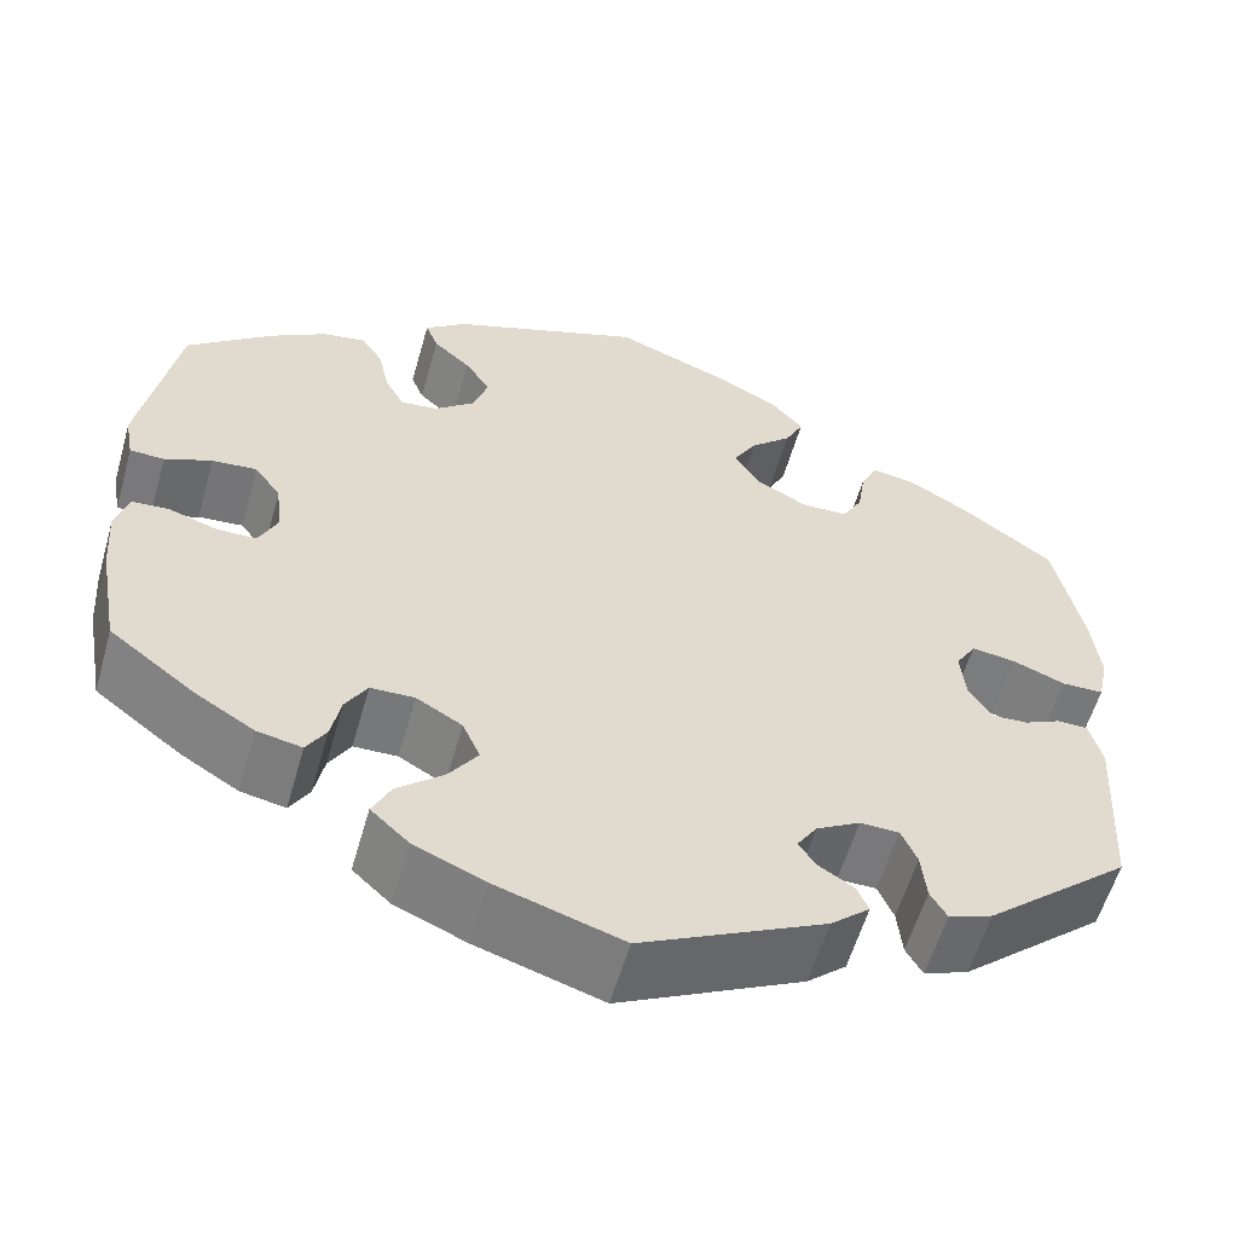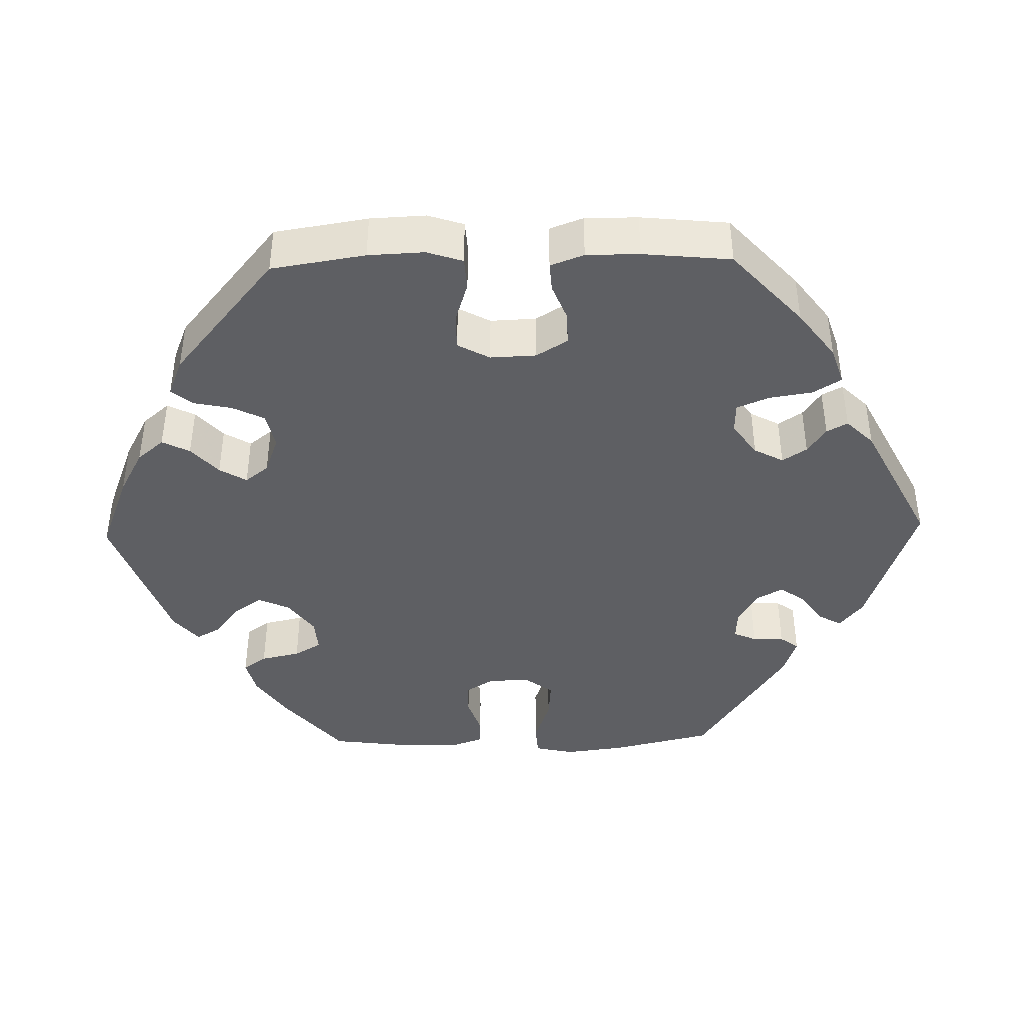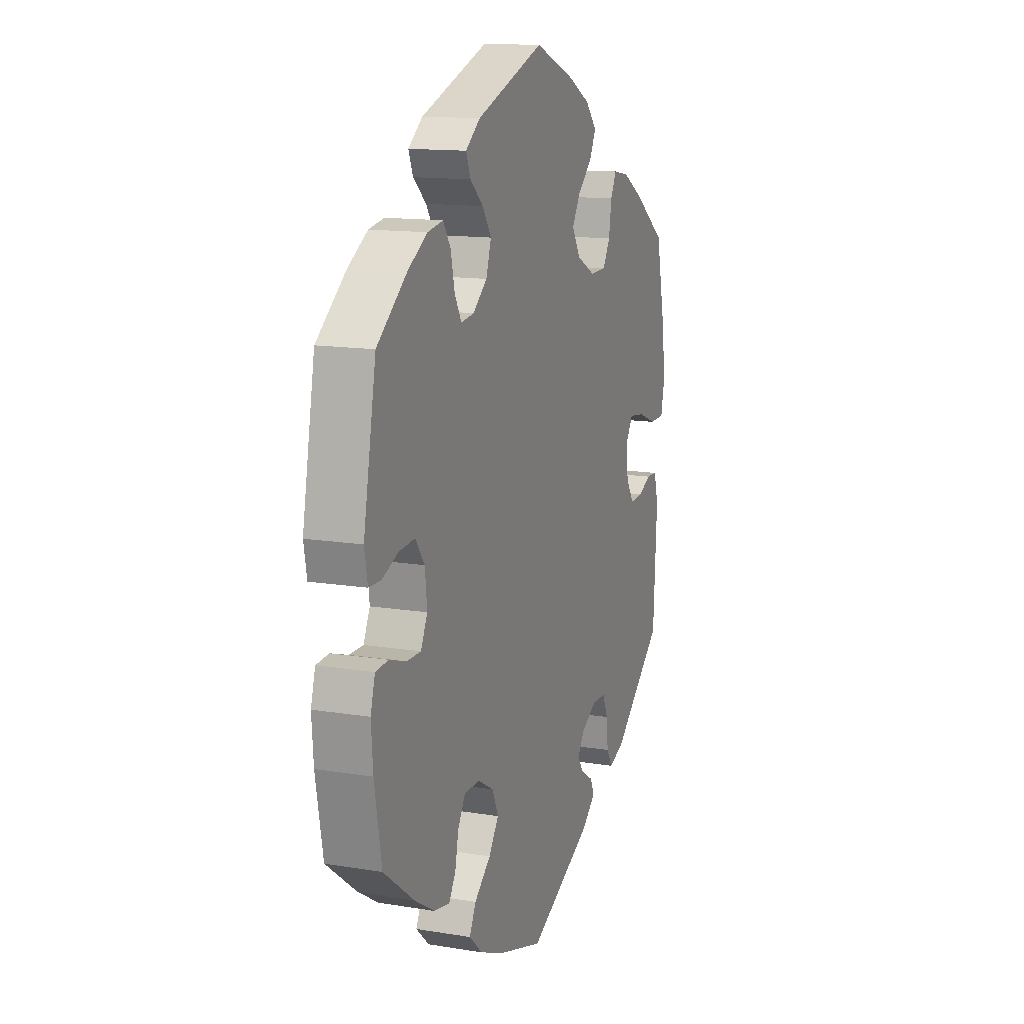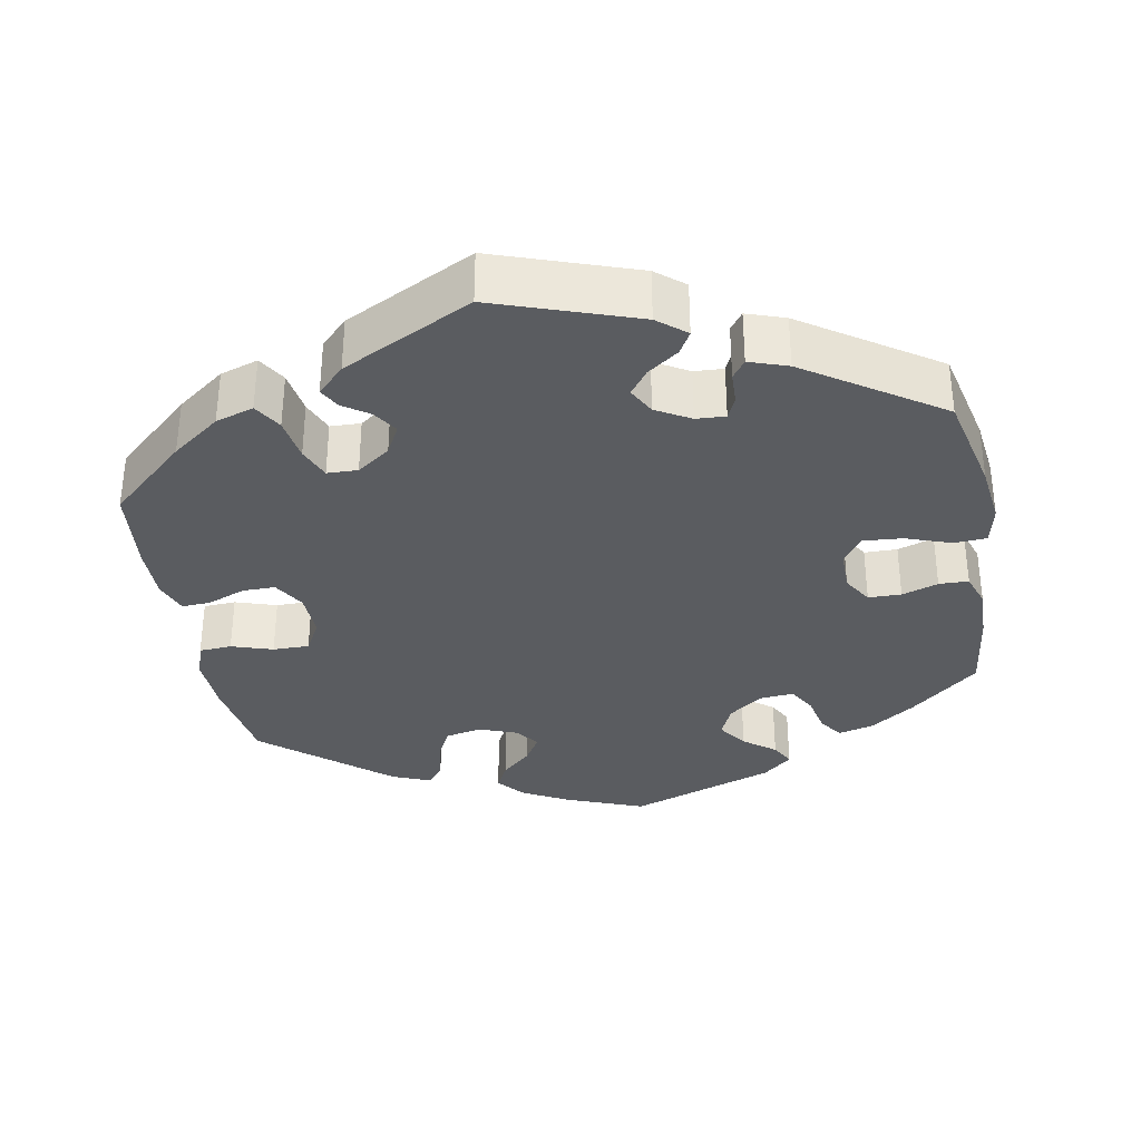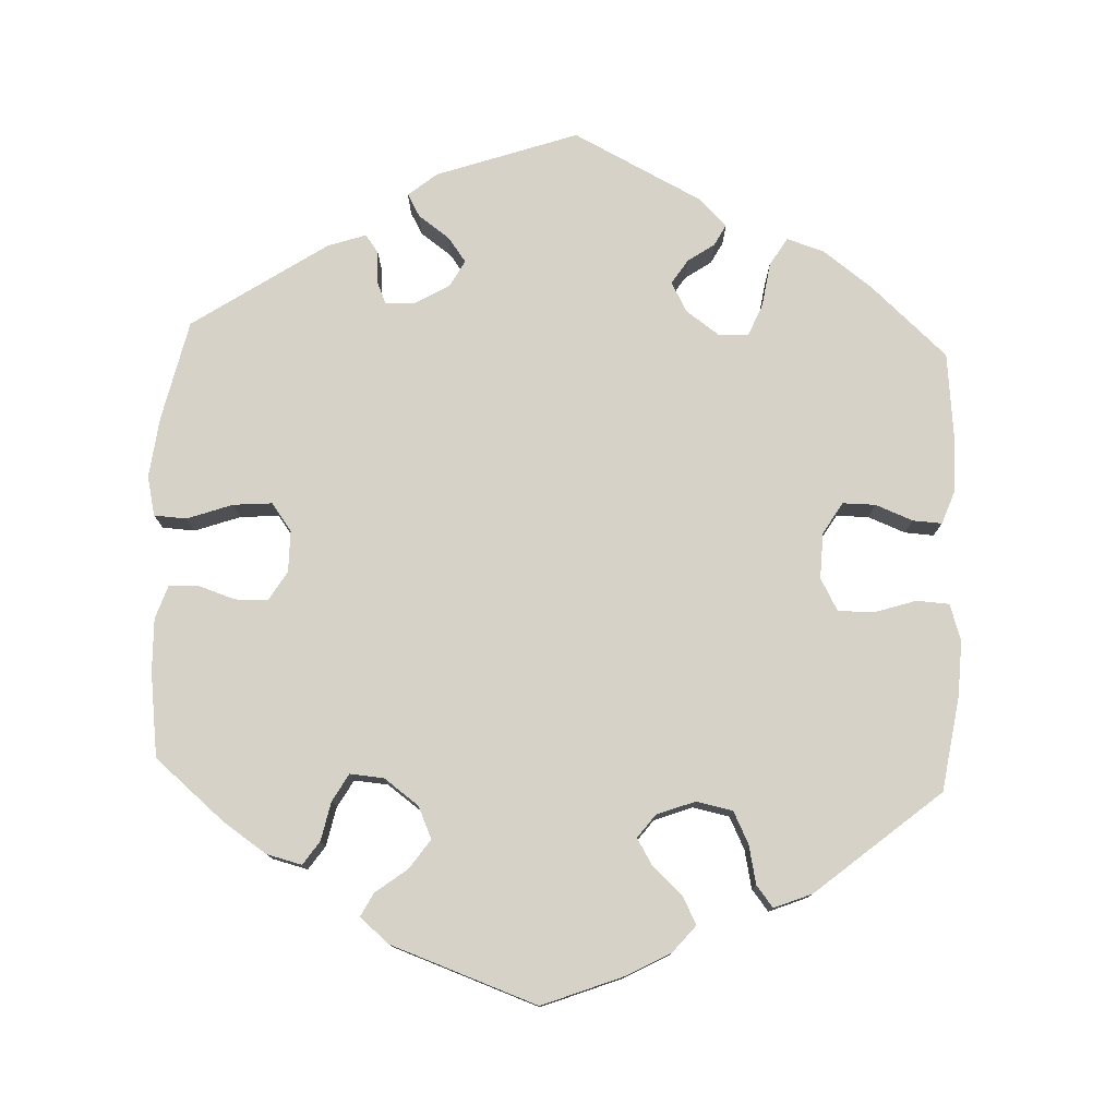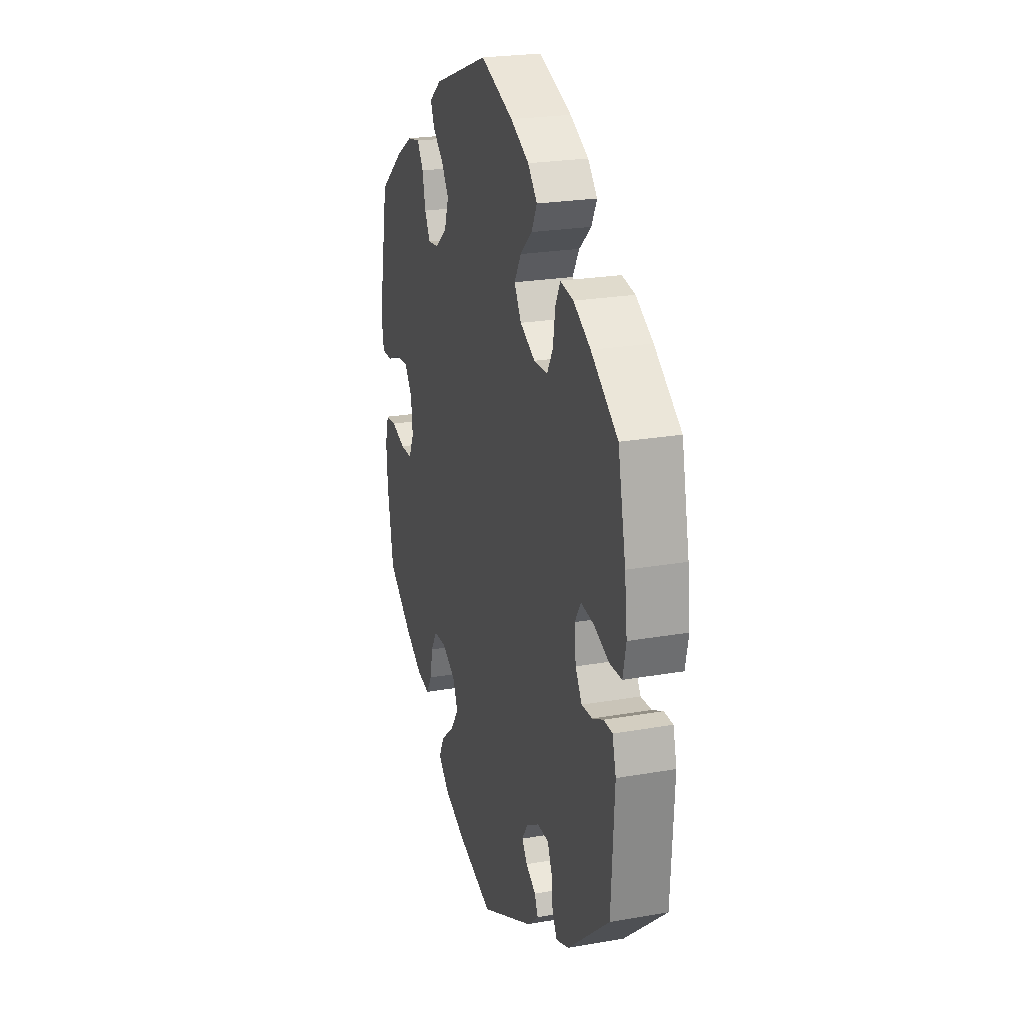
<metadata>
{"format":"obj","ext":"obj","renderer":"f3d","projection":"perspective","resolution":1024,"background":"white","views":[{"elev":-57.6,"azim":-15.9,"up":"+Z"},{"elev":-42.0,"azim":31.5,"up":"+Y"},{"elev":13.5,"azim":-69.6,"up":"+Z"},{"elev":-34.1,"azim":130.4,"up":"+Y"},{"elev":77.7,"azim":-57.6,"up":"+Y"},{"elev":23.3,"azim":73.4,"up":"+Z"}]}
</metadata>
<code>
v -0.413 0.07 0.359
v -0.356 0.07 0.394
v -0.311 0.07 0.402
v -0.289 0.07 0.368
v -0.278 0.07 0.317
v -0.258 0.07 0.281
v -0.22 0.07 0.286
v -0.179 0.07 0.32
v -0.164 0.07 0.366
v -0.19 0.07 0.405
v -0.228 0.07 0.439
v -0.241 0.07 0.472
v -0.199 0.07 0.505
v -0.001 0.07 0.578
v 0.115 0.07 0.533
v 0.18 0.07 0.499
v 0.213 0.07 0.462
v 0.194 0.07 0.424
v 0.152 0.07 0.386
v 0.128 0.07 0.345
v 0.153 0.07 0.304
v 0.206 0.07 0.276
v 0.254 0.07 0.277
v 0.275 0.07 0.314
v 0.283 0.07 0.366
v 0.3 0.07 0.4
v 0.346 0.07 0.392
v 0.406 0.07 0.357
v 0.5 0.07 0.289
v 0.528 0.07 0.157
v 0.537 0.07 0.079
v 0.526 0.07 0.028
v 0.483 0.07 0.027
v 0.429 0.07 0.048
v 0.384 0.07 0.054
v 0.363 0.07 0.02
v 0.368 0.07 -0.033
v 0.391 0.07 -0.07
v 0.429 0.07 -0.068
v 0.467 0.07 -0.05
v 0.498 0.07 -0.051
v 0.511 0.07 -0.099
v 0.5 0.07 -0.289
v 0.352 0.07 -0.417
v 0.307 0.07 -0.434
v 0.29 0.07 -0.405
v 0.285 0.07 -0.355
v 0.269 0.07 -0.318
v 0.229 0.07 -0.317
v 0.184 0.07 -0.343
v 0.163 0.07 -0.375
v 0.182 0.07 -0.401
v 0.217 0.07 -0.423
v 0.229 0.07 -0.45
v 0.189 0.07 -0.485
v 0.001 0.07 -0.578
v -0.128 0.07 -0.538
v -0.201 0.07 -0.507
v -0.24 0.07 -0.471
v -0.221 0.07 -0.433
v -0.173 0.07 -0.392
v -0.144 0.07 -0.35
v -0.162 0.07 -0.309
v -0.209 0.07 -0.282
v -0.254 0.07 -0.283
v -0.276 0.07 -0.32
v -0.286 0.07 -0.369
v -0.306 0.07 -0.402
v -0.352 0.07 -0.393
v -0.411 0.07 -0.357
v -0.5 0.07 -0.289
v -0.521 0.07 -0.172
v -0.526 0.07 -0.103
v -0.513 0.07 -0.057
v -0.476 0.07 -0.054
v -0.426 0.07 -0.07
v -0.385 0.07 -0.07
v -0.366 0.07 -0.03
v -0.372 0.07 0.026
v -0.399 0.07 0.063
v -0.445 0.07 0.059
v -0.493 0.07 0.039
v -0.528 0.07 0.04
v -0.537 0.07 0.089
v -0.5 0.07 0.289
v -0.413 0 0.359
v -0.356 0 0.394
v -0.311 0 0.402
v -0.289 0 0.368
v -0.278 0 0.317
v -0.258 0 0.281
v -0.22 0 0.286
v -0.179 0 0.32
v -0.164 0 0.366
v -0.19 0 0.405
v -0.228 0 0.439
v -0.241 0 0.472
v -0.199 0 0.505
v -0.001 0 0.578
v 0.115 0 0.533
v 0.18 0 0.499
v 0.213 0 0.462
v 0.194 0 0.424
v 0.152 0 0.386
v 0.128 0 0.345
v 0.153 0 0.304
v 0.206 0 0.276
v 0.254 0 0.277
v 0.275 0 0.314
v 0.283 0 0.366
v 0.3 0 0.4
v 0.346 0 0.392
v 0.406 0 0.357
v 0.5 0 0.289
v 0.528 0 0.157
v 0.537 0 0.079
v 0.526 0 0.028
v 0.483 0 0.027
v 0.429 0 0.048
v 0.384 0 0.054
v 0.363 0 0.02
v 0.368 0 -0.033
v 0.391 0 -0.07
v 0.429 0 -0.068
v 0.467 0 -0.05
v 0.498 0 -0.051
v 0.511 0 -0.099
v 0.5 0 -0.289
v 0.352 0 -0.417
v 0.307 0 -0.434
v 0.29 0 -0.405
v 0.285 0 -0.355
v 0.269 0 -0.318
v 0.229 0 -0.317
v 0.184 0 -0.343
v 0.163 0 -0.375
v 0.182 0 -0.401
v 0.217 0 -0.423
v 0.229 0 -0.45
v 0.189 0 -0.485
v 0.001 0 -0.578
v -0.128 0 -0.538
v -0.201 0 -0.507
v -0.24 0 -0.471
v -0.221 0 -0.433
v -0.173 0 -0.392
v -0.144 0 -0.35
v -0.162 0 -0.309
v -0.209 0 -0.282
v -0.254 0 -0.283
v -0.276 0 -0.32
v -0.286 0 -0.369
v -0.306 0 -0.402
v -0.352 0 -0.393
v -0.411 0 -0.357
v -0.5 0 -0.289
v -0.521 0 -0.172
v -0.526 0 -0.103
v -0.513 0 -0.057
v -0.476 0 -0.054
v -0.426 0 -0.07
v -0.385 0 -0.07
v -0.366 0 -0.03
v -0.372 0 0.026
v -0.399 0 0.063
v -0.445 0 0.059
v -0.493 0 0.039
v -0.528 0 0.04
v -0.537 0 0.089
v -0.5 0 0.289
f 81 82 83 84
f 80 81 84 85
f 79 80 85 1
f 73 74 75 76
f 73 76 77
f 72 73 77
f 71 72 77
f 70 71 77
f 69 70 77 78
f 66 67 68 69
f 65 66 69 78
f 58 59 60 61
f 58 61 62
f 57 58 62
f 56 57 62
f 55 56 62 63
f 52 53 54 55
f 51 52 55 63
f 44 45 46 47
f 44 47 48
f 43 44 48
f 42 43 48 49
f 39 40 41 42
f 38 39 42 49
f 31 32 33 34
f 31 34 35
f 30 31 35
f 29 30 35
f 28 29 35 36
f 24 25 26 27
f 23 24 27 28
f 16 17 18 19
f 16 19 20
f 15 16 20
f 14 15 20
f 13 14 20
f 10 11 12 13
f 9 10 13 20
f 8 9 20 21
f 2 3 4 5
f 79 1 2 5
f 79 5 6
f 64 65 78 79
f 64 79 6 7
f 50 51 63 64
f 37 38 49 50
f 36 37 50 64
f 23 28 36 64
f 22 23 64
f 21 22 64
f 7 8 21 64
f 169 168 167 166
f 170 169 166 165
f 86 170 165 164
f 161 160 159 158
f 162 161 158
f 162 158 157
f 162 157 156
f 162 156 155
f 163 162 155 154
f 154 153 152 151
f 163 154 151 150
f 146 145 144 143
f 147 146 143
f 147 143 142
f 147 142 141
f 148 147 141 140
f 140 139 138 137
f 148 140 137 136
f 132 131 130 129
f 133 132 129
f 133 129 128
f 134 133 128 127
f 127 126 125 124
f 134 127 124 123
f 119 118 117 116
f 120 119 116
f 120 116 115
f 120 115 114
f 121 120 114 113
f 112 111 110 109
f 113 112 109 108
f 104 103 102 101
f 105 104 101
f 105 101 100
f 105 100 99
f 105 99 98
f 98 97 96 95
f 105 98 95 94
f 106 105 94 93
f 90 89 88 87
f 90 87 86 164
f 91 90 164
f 164 163 150 149
f 92 91 164 149
f 149 148 136 135
f 135 134 123 122
f 149 135 122 121
f 149 121 113 108
f 149 108 107
f 149 107 106
f 149 106 93 92
f 1 86 87 2
f 2 87 88 3
f 3 88 89 4
f 4 89 90 5
f 5 90 91 6
f 6 91 92 7
f 7 92 93 8
f 8 93 94 9
f 9 94 95 10
f 10 95 96 11
f 11 96 97 12
f 12 97 98 13
f 13 98 99 14
f 14 99 100 15
f 15 100 101 16
f 16 101 102 17
f 17 102 103 18
f 18 103 104 19
f 19 104 105 20
f 20 105 106 21
f 21 106 107 22
f 22 107 108 23
f 23 108 109 24
f 24 109 110 25
f 25 110 111 26
f 26 111 112 27
f 27 112 113 28
f 28 113 114 29
f 29 114 115 30
f 30 115 116 31
f 31 116 117 32
f 32 117 118 33
f 33 118 119 34
f 34 119 120 35
f 35 120 121 36
f 36 121 122 37
f 37 122 123 38
f 38 123 124 39
f 39 124 125 40
f 40 125 126 41
f 41 126 127 42
f 42 127 128 43
f 43 128 129 44
f 44 129 130 45
f 45 130 131 46
f 46 131 132 47
f 47 132 133 48
f 48 133 134 49
f 49 134 135 50
f 50 135 136 51
f 51 136 137 52
f 52 137 138 53
f 53 138 139 54
f 54 139 140 55
f 55 140 141 56
f 56 141 142 57
f 57 142 143 58
f 58 143 144 59
f 59 144 145 60
f 60 145 146 61
f 61 146 147 62
f 62 147 148 63
f 63 148 149 64
f 64 149 150 65
f 65 150 151 66
f 66 151 152 67
f 67 152 153 68
f 68 153 154 69
f 69 154 155 70
f 70 155 156 71
f 71 156 157 72
f 72 157 158 73
f 73 158 159 74
f 74 159 160 75
f 75 160 161 76
f 76 161 162 77
f 77 162 163 78
f 78 163 164 79
f 79 164 165 80
f 80 165 166 81
f 81 166 167 82
f 82 167 168 83
f 83 168 169 84
f 84 169 170 85
f 85 170 86 1

</code>
